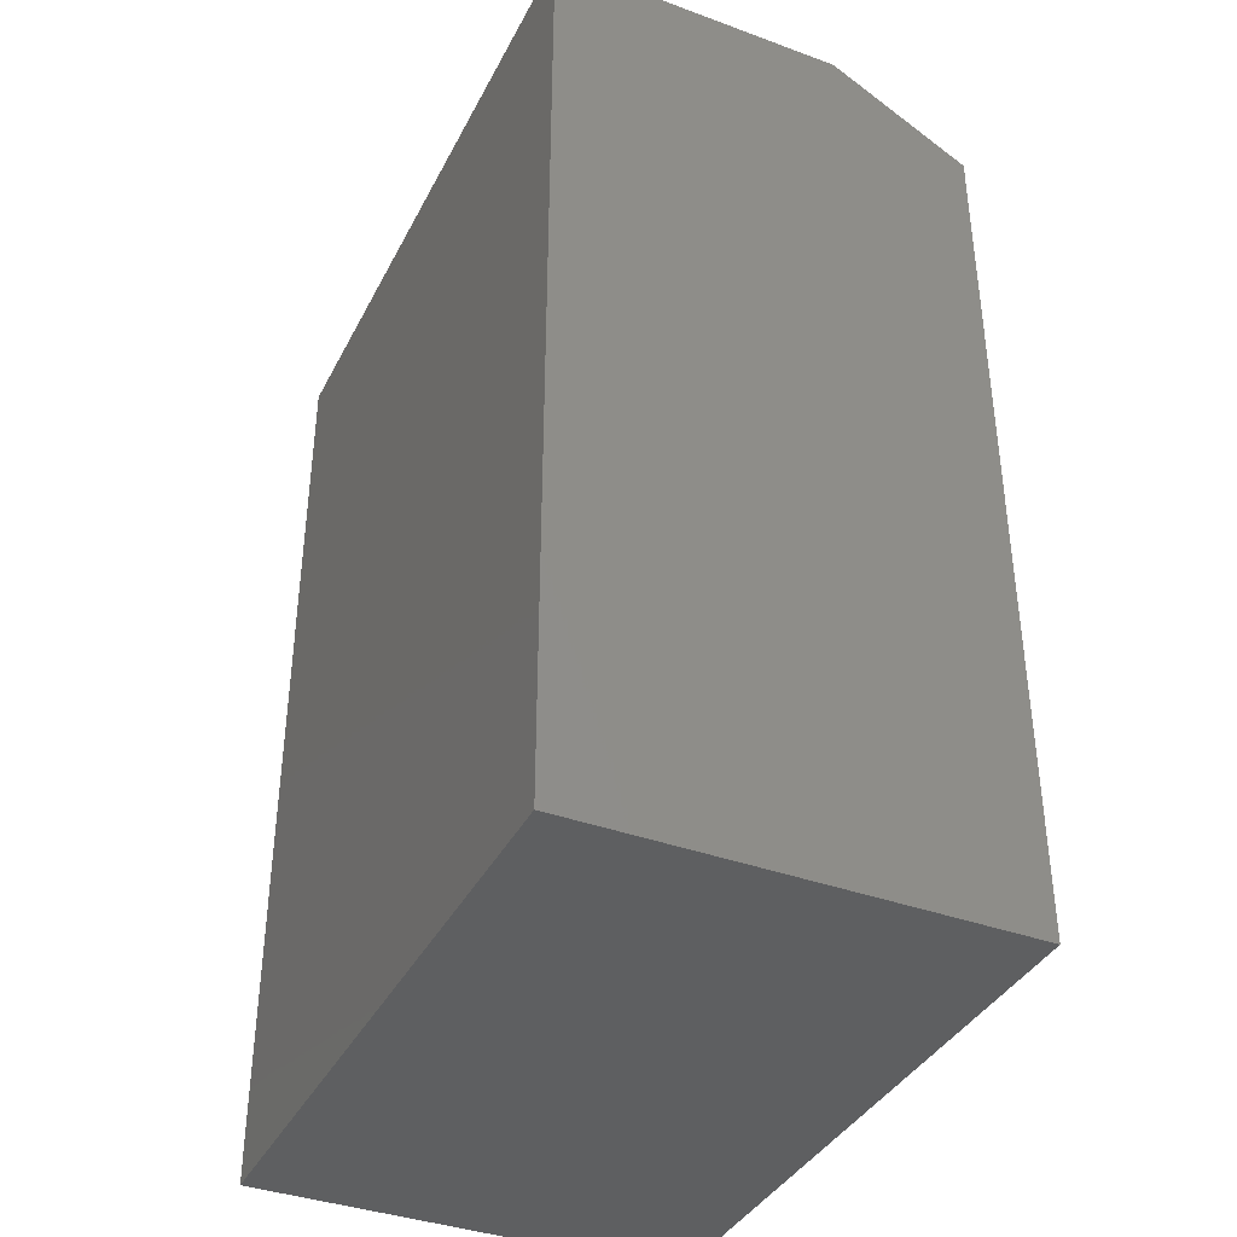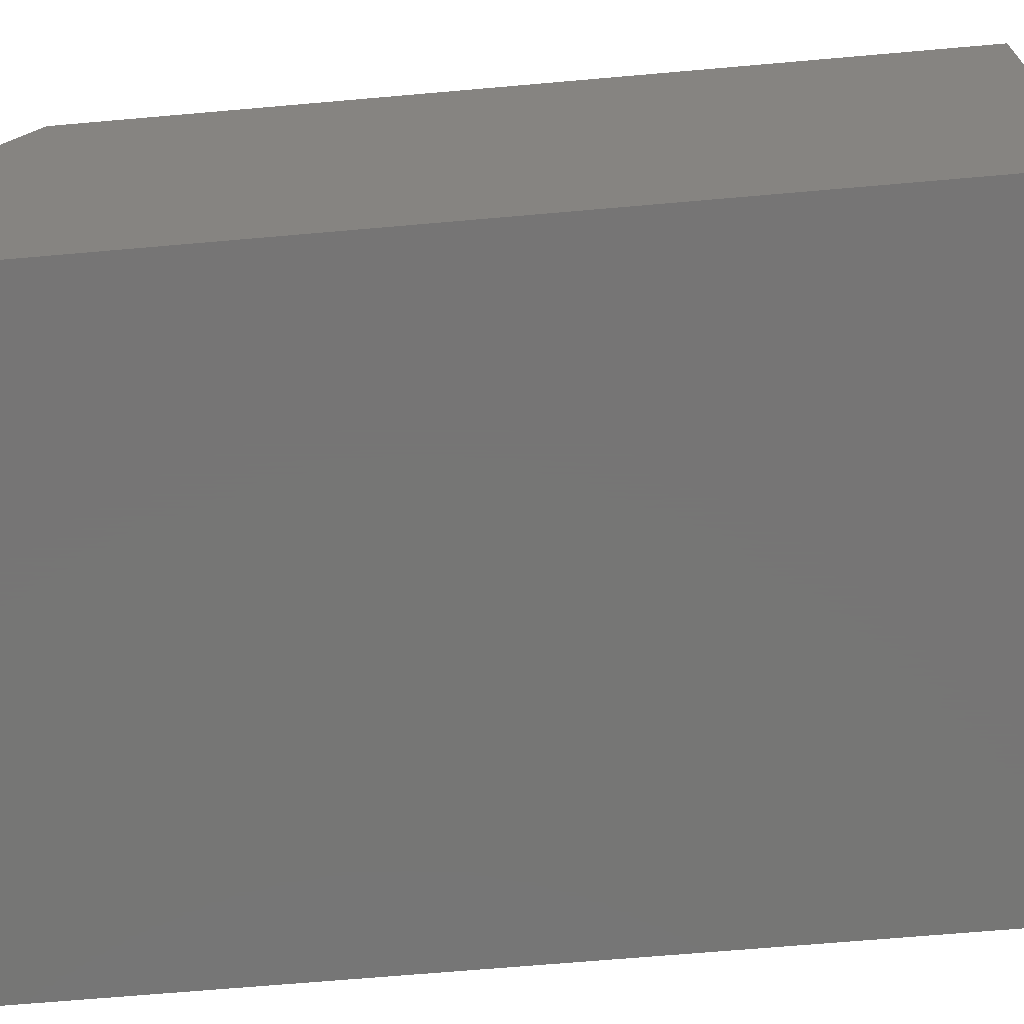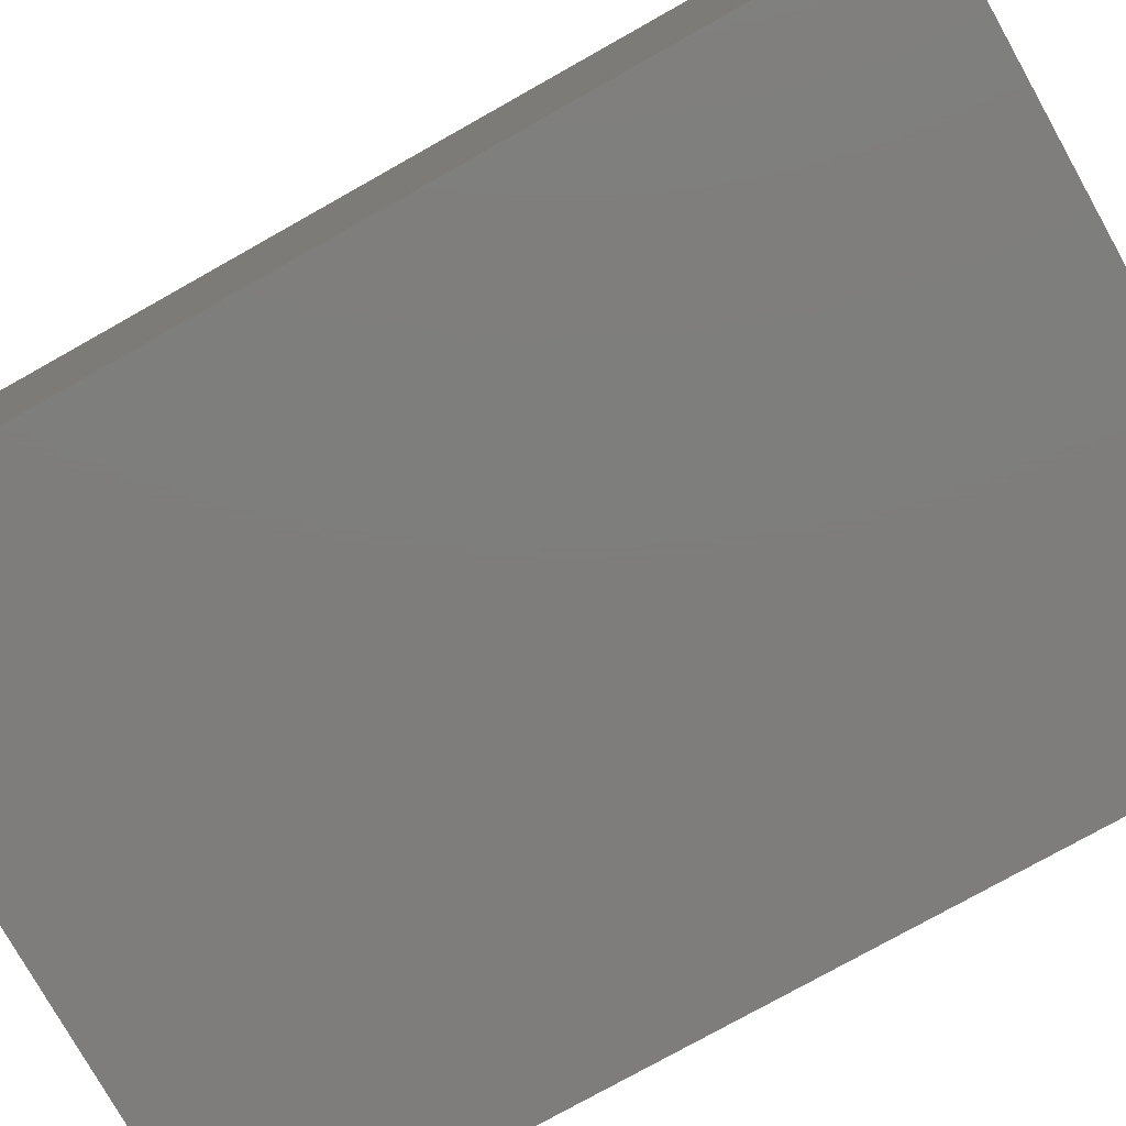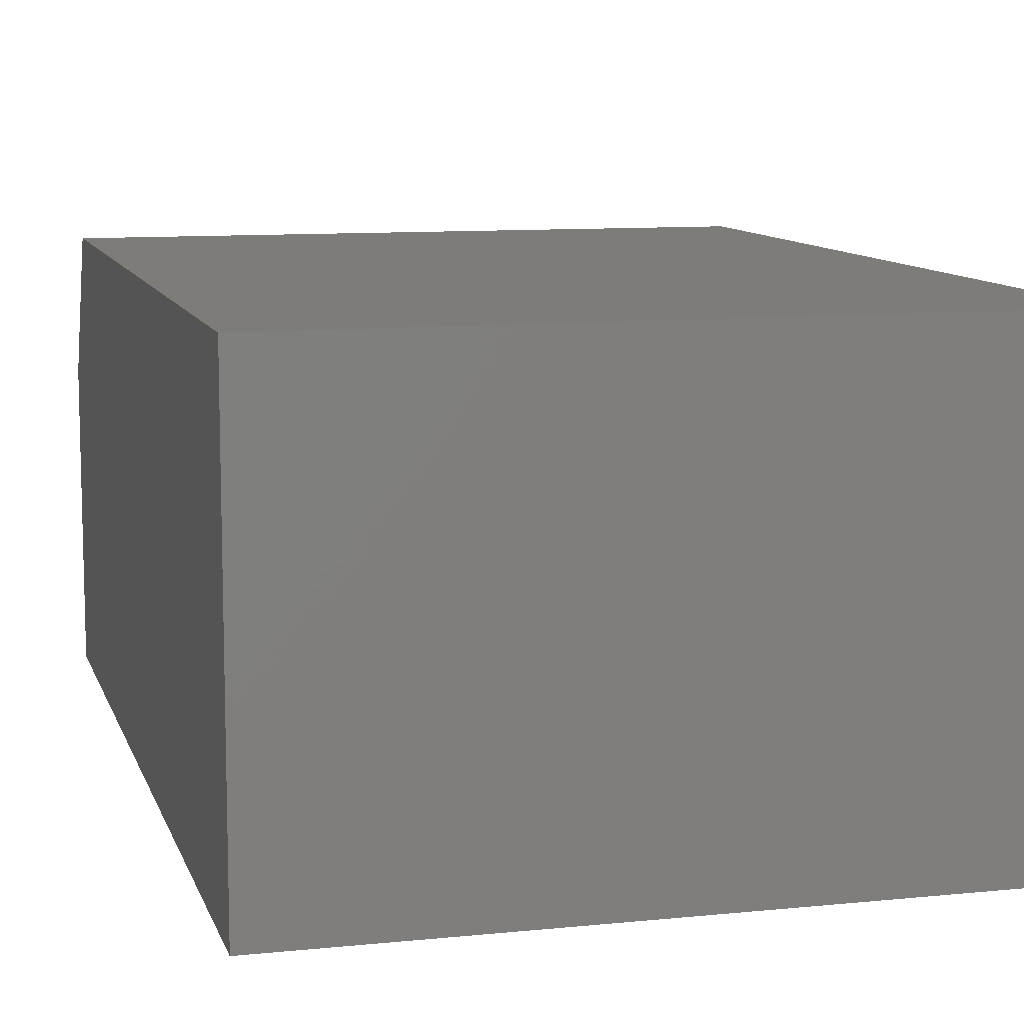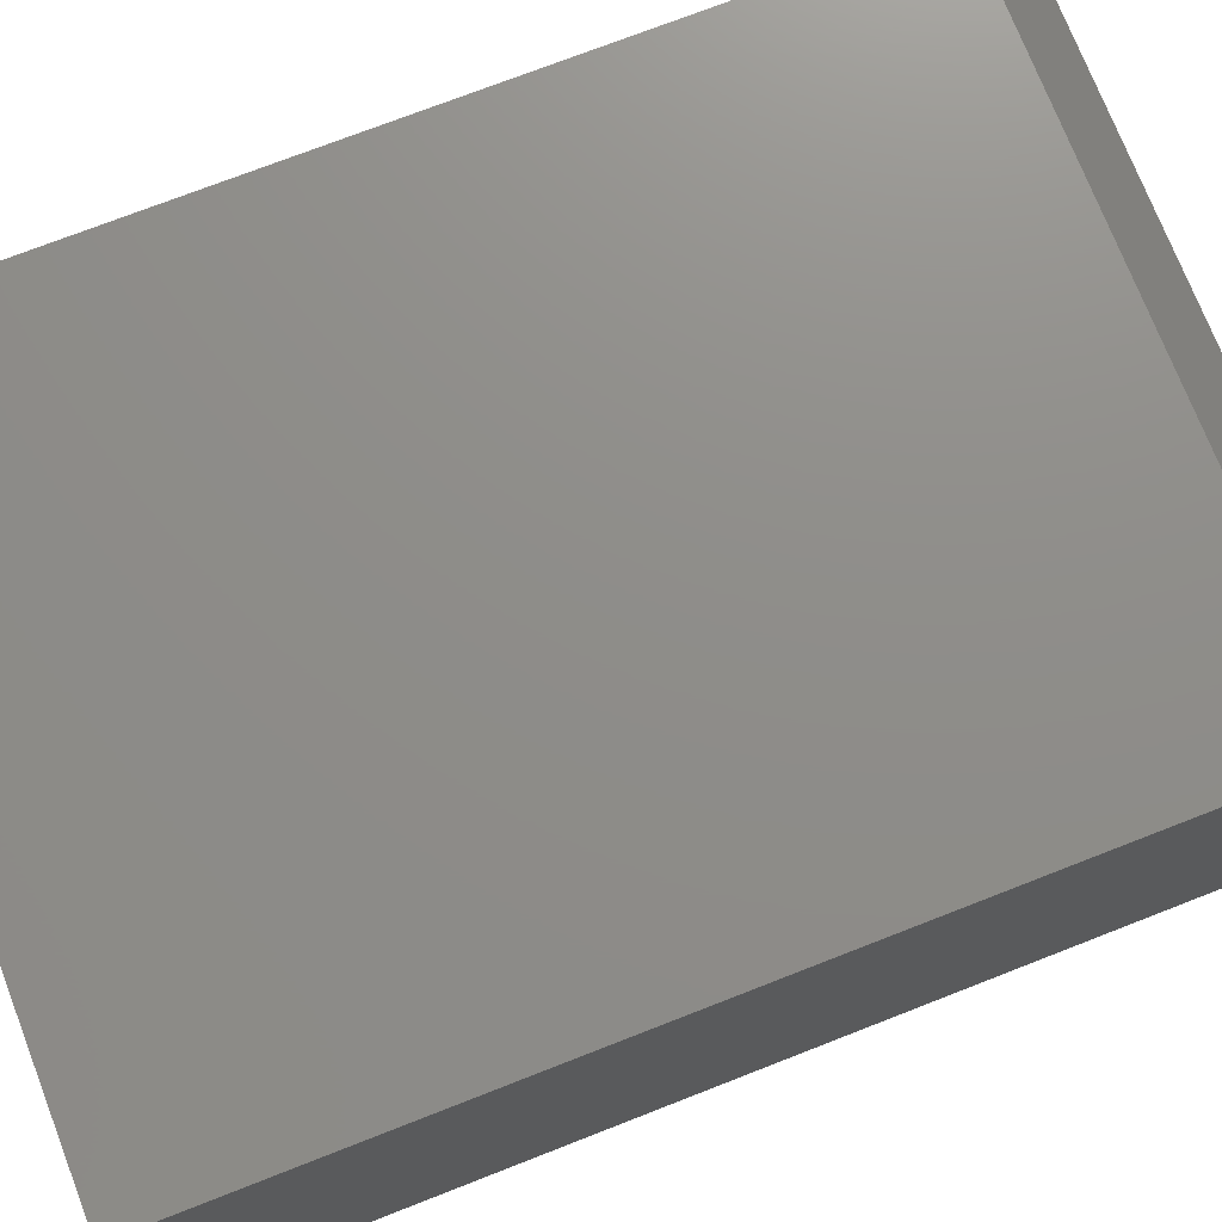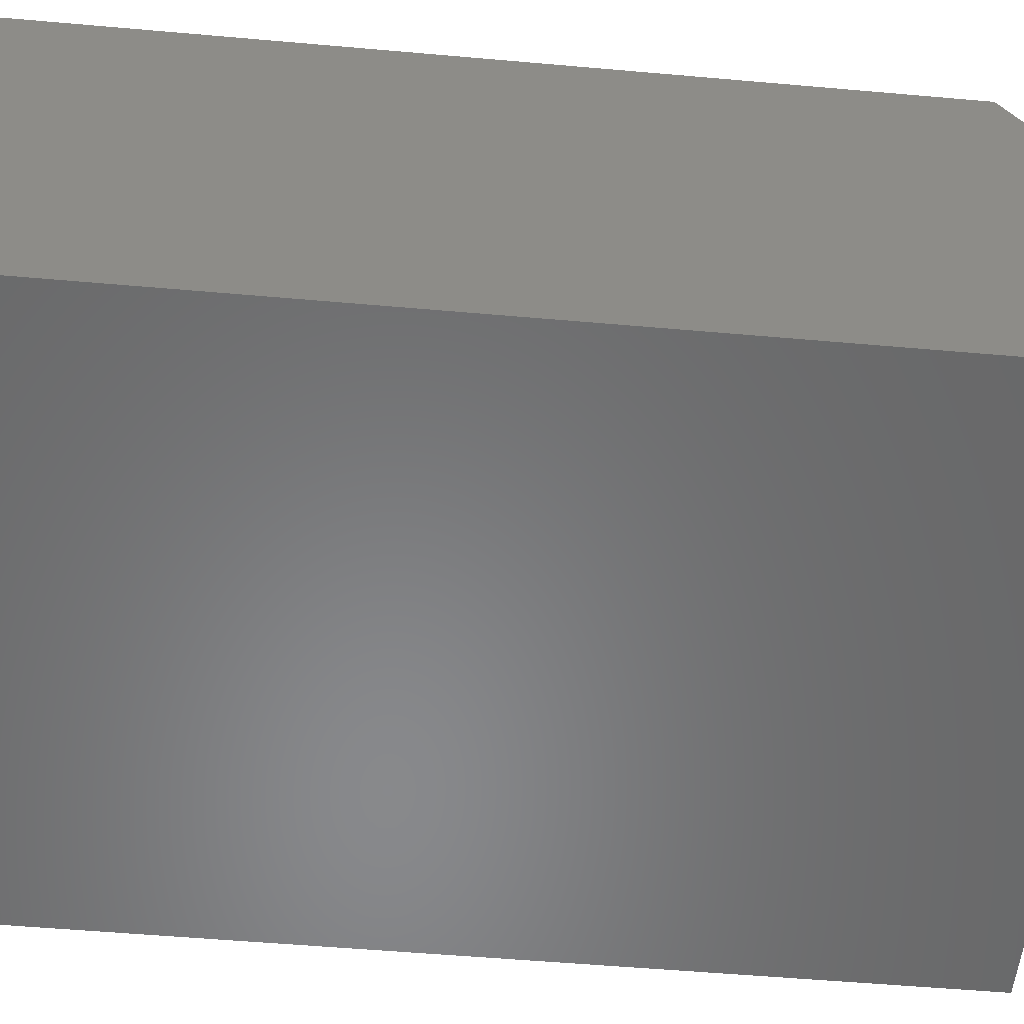
<metadata>
{"format":"stl","ext":"stl","renderer":"f3d","projection":"perspective","resolution":1024,"background":"white","views":[{"elev":-38.2,"azim":-114.9,"up":"+Y"},{"elev":-68.1,"azim":-85.0,"up":"+Z"},{"elev":-77.4,"azim":-60.7,"up":"+Z"},{"elev":10.0,"azim":-14.7,"up":"+Z"},{"elev":74.0,"azim":68.7,"up":"+Z"},{"elev":-55.1,"azim":84.7,"up":"+Z"}]}
</metadata>
<code>
# stl→obj: 10 verts, 16 faces
v 0 0 0
v 1.424e-17 0 0.2326
v 0.5156 0 -3.157e-17
v 0.5156 0 0.2326
v 0 -0.75 0
v 2.094e-17 -0.75 0.3419
v 0 -0.0625 0.3419
v 0.5156 -0.0625 0.3419
v 0.5156 -0.75 0.3419
v 0.5156 -0.75 -3.157e-17
f 1 2 3
f 3 2 4
f 5 6 1
f 1 6 7
f 1 7 2
f 8 7 9
f 9 7 6
f 9 10 8
f 8 10 3
f 8 3 4
f 8 4 7
f 7 4 2
f 5 10 6
f 6 10 9
f 1 3 5
f 5 3 10

</code>
